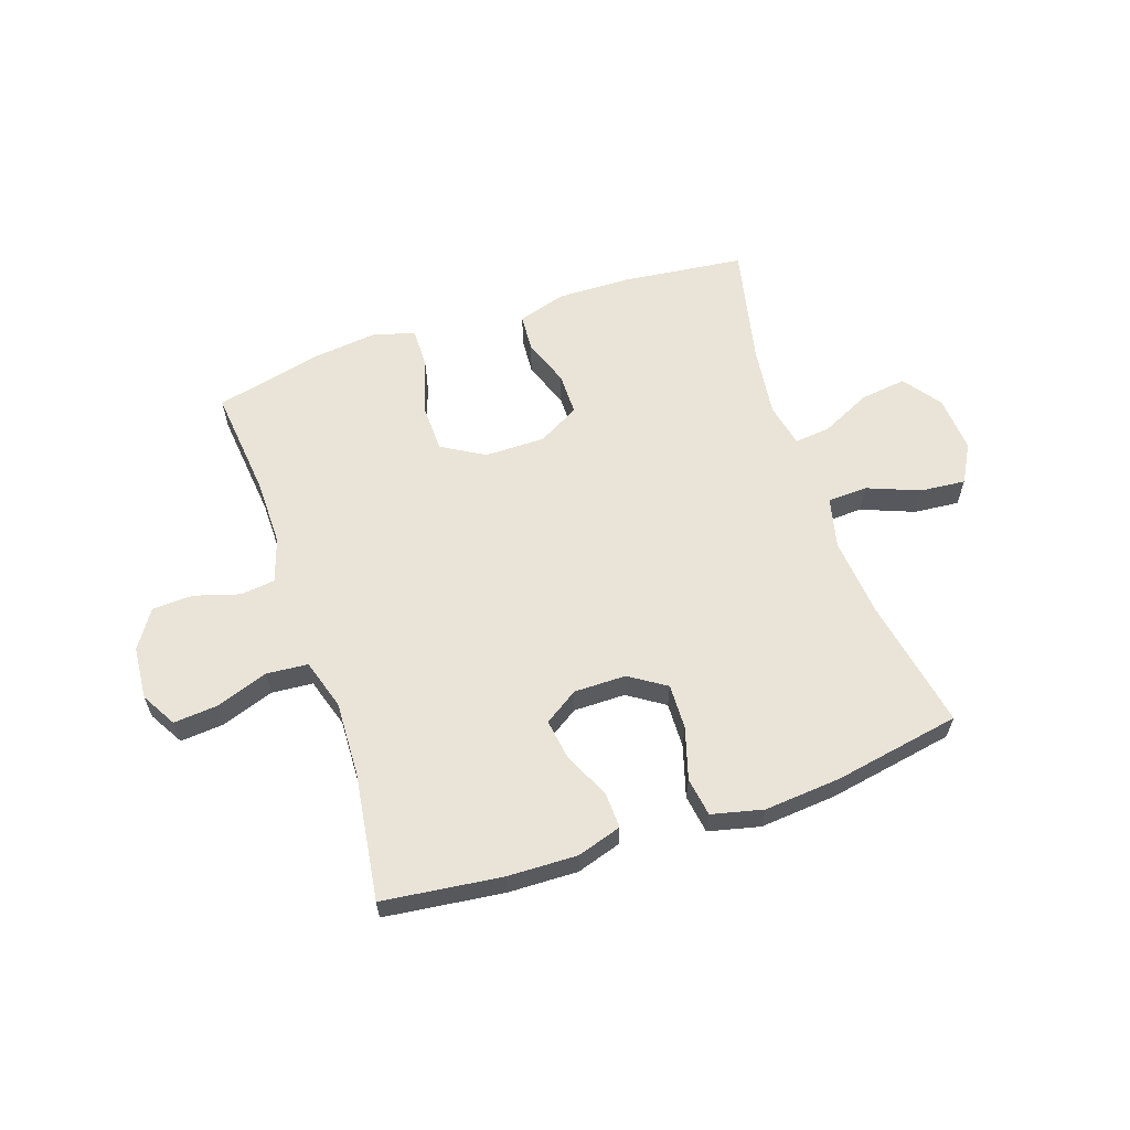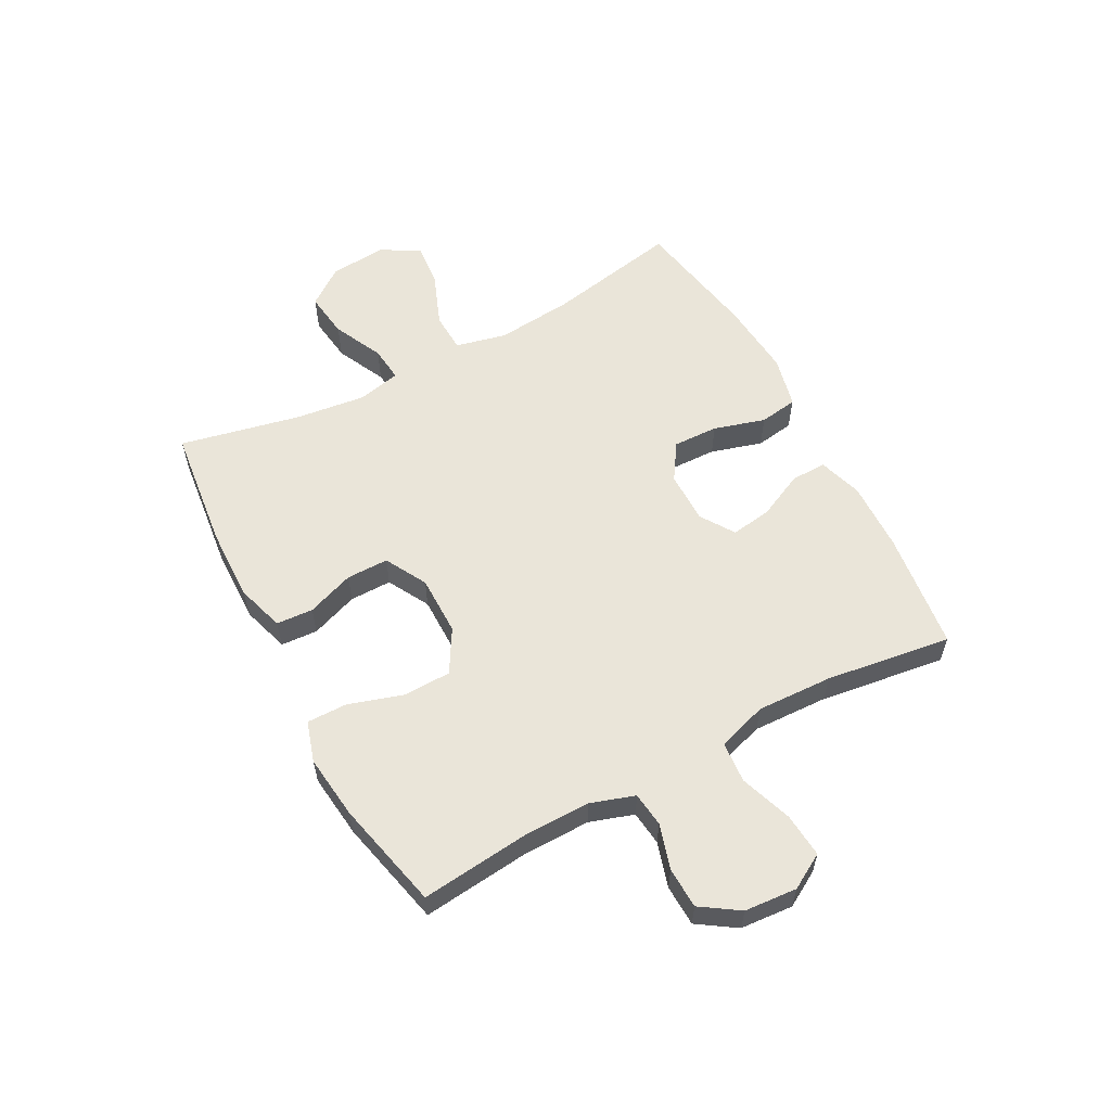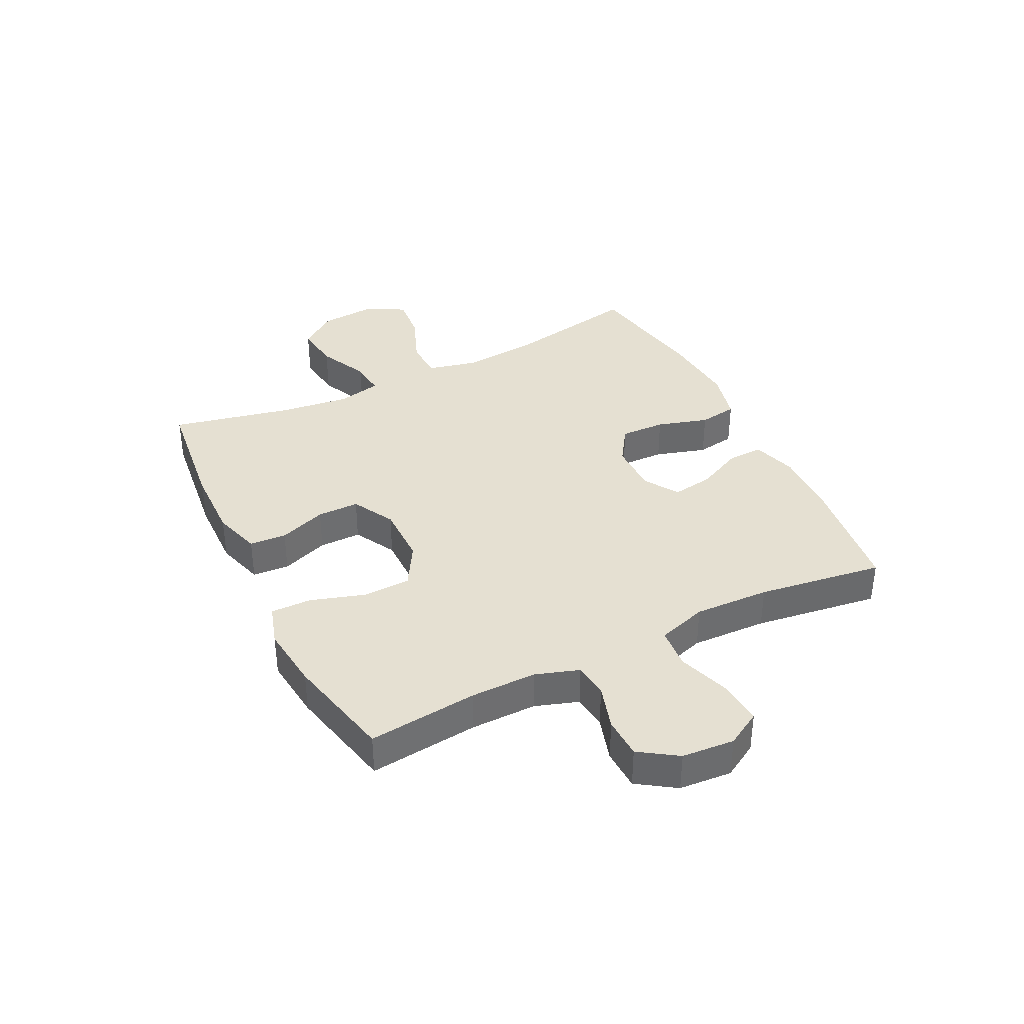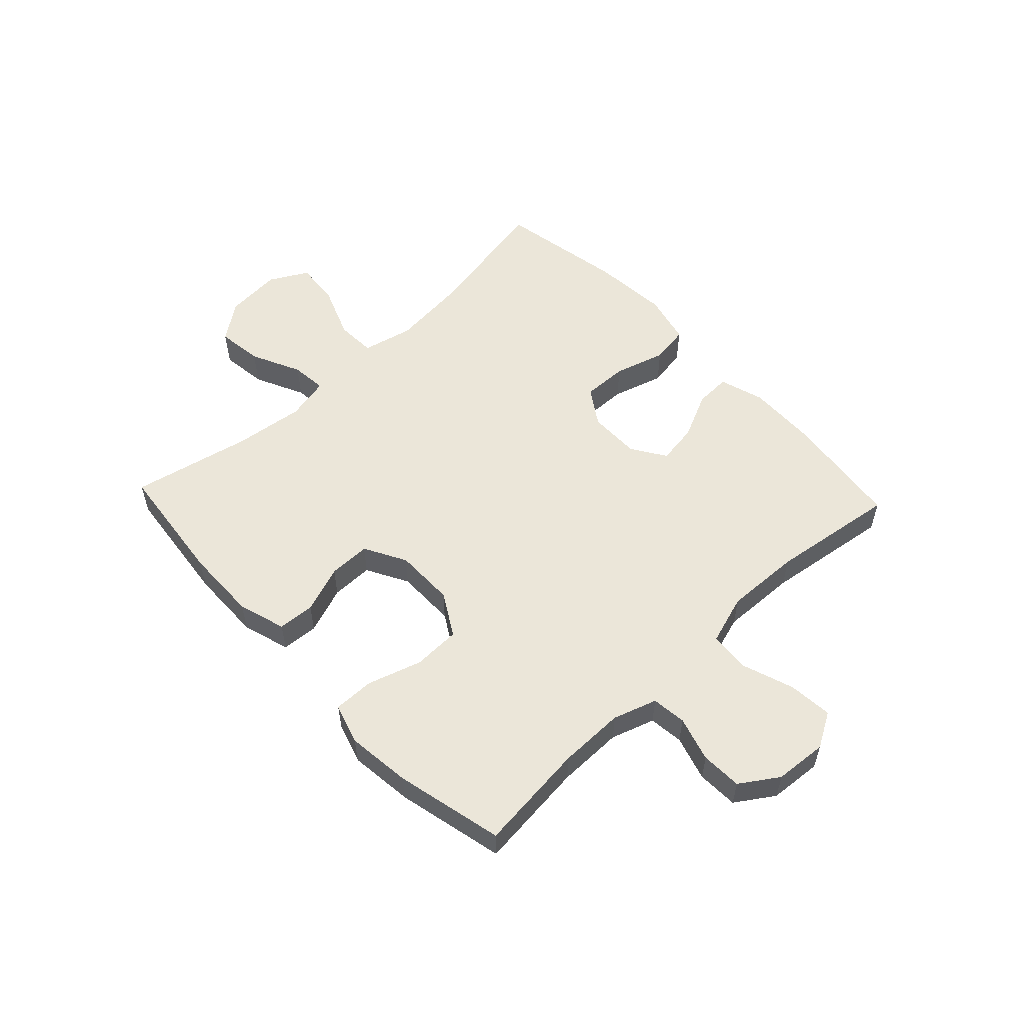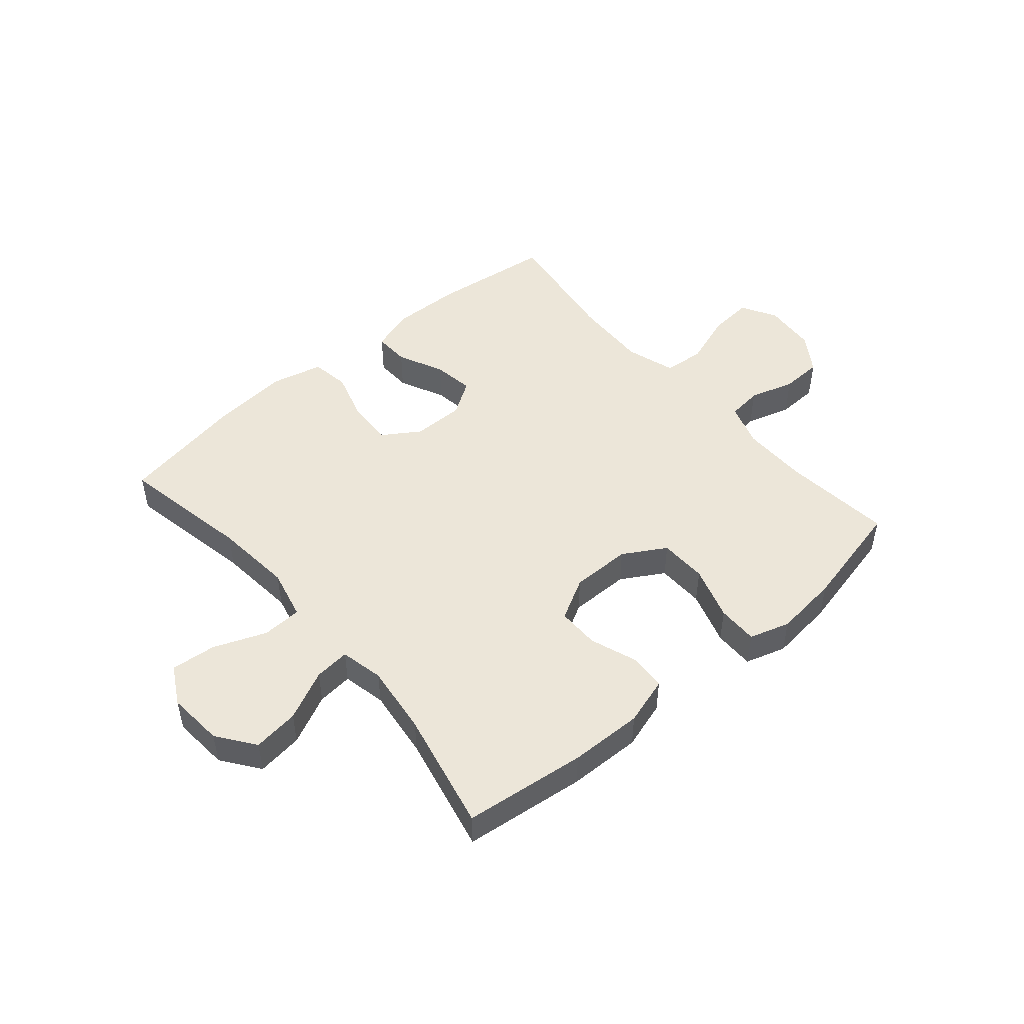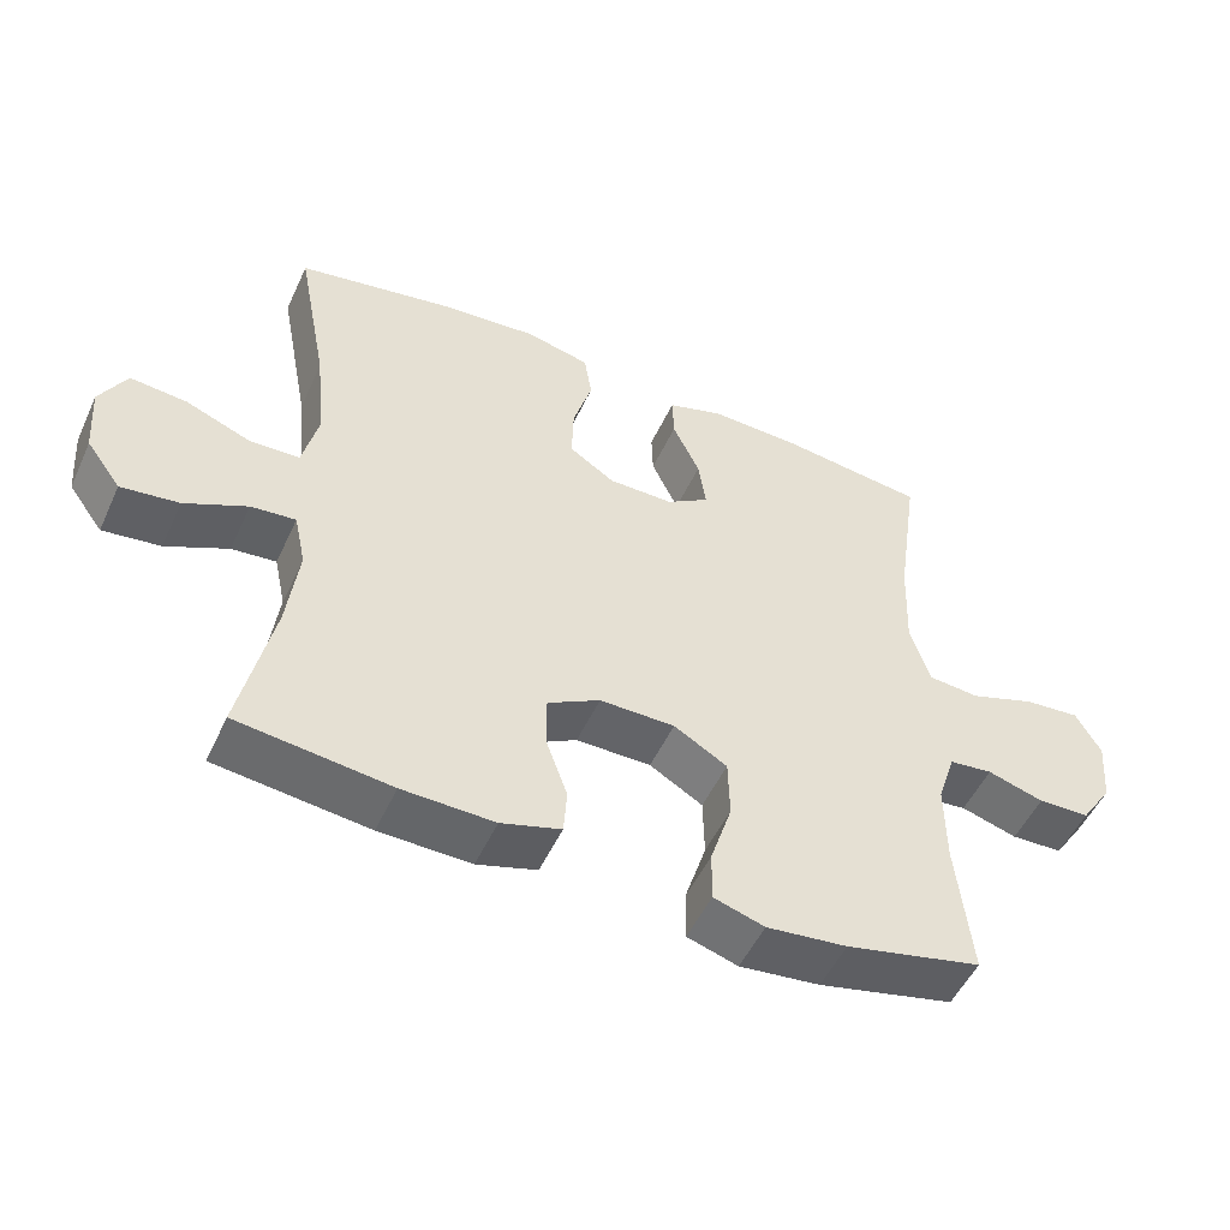
<metadata>
{"format":"obj","ext":"obj","renderer":"f3d","projection":"perspective","resolution":1024,"background":"white","views":[{"elev":61.1,"azim":-18.7,"up":"+Y"},{"elev":58.3,"azim":-118.2,"up":"+Y"},{"elev":37.8,"azim":-116.3,"up":"+Y"},{"elev":55.6,"azim":-133.3,"up":"+Y"},{"elev":48.9,"azim":139.5,"up":"+Y"},{"elev":-51.3,"azim":155.6,"up":"+Z"}]}
</metadata>
<code>
o path196
v -0.3023 0.0375 -0.5468
v -0.1893 0.0375 -0.5597
v -0.1179 0.0375 -0.5377
v -0.1188 0.0375 -0.4663
v -0.149 0.0375 -0.3709
v -0.147 0.0375 -0.2868
v -0.07223 0.0375 -0.2429
v 0.03333 0.0375 -0.2426
v 0.1068 0.0375 -0.283
v 0.1067 0.0375 -0.3569
v 0.07644 0.0375 -0.4403
v 0.08084 0.0375 -0.5051
v 0.1648 0.0375 -0.5308
v 0.2936 0.0375 -0.5279
v 0.509 0.0375 -0.5028
v 0.4631 0.0375 -0.2923
v 0.4475 0.0375 -0.1684
v 0.464 0.0375 -0.0922
v 0.5267 0.0375 -0.09839
v 0.614 0.0375 -0.1403
v 0.6951 0.0375 -0.1508
v 0.7437 0.0375 -0.08478
v 0.7514 0.0375 0.01453
v 0.7142 0.0375 0.08199
v 0.6349 0.0375 0.07462
v 0.5425 0.0375 0.03834
v 0.4728 0.0375 0.04126
v 0.4516 0.0375 0.1304
v 0.4648 0.0375 0.2681
v 0.509 0.0375 0.4989
v 0.2865 0.0375 0.5393
v 0.1522 0.0375 0.5507
v 0.06202 0.0375 0.5292
v 0.05157 0.0375 0.4615
v 0.07847 0.0375 0.3714
v 0.08085 0.0375 0.2919
v 0.01697 0.0375 0.2502
v -0.07429 0.0375 0.25
v -0.1339 0.0375 0.2889
v -0.1233 0.0375 0.3605
v -0.0853 0.0375 0.4413
v -0.08335 0.0375 0.5038
v -0.1612 0.0375 0.5281
v -0.2846 0.0375 0.5246
v -0.4929 0.0375 0.4989
v -0.4615 0.0375 0.2777
v -0.4564 0.0375 0.145
v -0.4839 0.0375 0.0577
v -0.5561 0.0375 0.05157
v -0.648 0.0375 0.08337
v -0.7254 0.0375 0.09004
v -0.7609 0.0375 0.02856
v -0.7536 0.0375 -0.06402
v -0.7094 0.0375 -0.1306
v -0.6372 0.0375 -0.1332
v -0.5583 0.0375 -0.1096
v -0.4973 0.0375 -0.1166
v -0.4719 0.0375 -0.1935
v -0.4726 0.0375 -0.3096
v -0.4929 0.0375 -0.5028
v -0.3023 -0.0375 -0.5468
v -0.1893 -0.0375 -0.5597
v -0.1179 -0.0375 -0.5377
v -0.1188 -0.0375 -0.4663
v -0.149 -0.0375 -0.3709
v -0.147 -0.0375 -0.2868
v -0.07223 -0.0375 -0.2429
v 0.03333 -0.0375 -0.2426
v 0.1068 -0.0375 -0.283
v 0.1067 -0.0375 -0.3569
v 0.07644 -0.0375 -0.4403
v 0.08084 -0.0375 -0.5051
v 0.1648 -0.0375 -0.5308
v 0.2936 -0.0375 -0.5279
v 0.509 -0.0375 -0.5028
v 0.4631 -0.0375 -0.2923
v 0.4475 -0.0375 -0.1684
v 0.464 -0.0375 -0.0922
v 0.5267 -0.0375 -0.09839
v 0.614 -0.0375 -0.1403
v 0.6951 -0.0375 -0.1508
v 0.7437 -0.0375 -0.08478
v 0.7514 -0.0375 0.01453
v 0.7142 -0.0375 0.08199
v 0.6349 -0.0375 0.07462
v 0.5425 -0.0375 0.03834
v 0.4728 -0.0375 0.04126
v 0.4516 -0.0375 0.1304
v 0.4648 -0.0375 0.2681
v 0.509 -0.0375 0.4989
v 0.2865 -0.0375 0.5393
v 0.1522 -0.0375 0.5507
v 0.06202 -0.0375 0.5292
v 0.05157 -0.0375 0.4615
v 0.07847 -0.0375 0.3714
v 0.08085 -0.0375 0.2919
v 0.01697 -0.0375 0.2502
v -0.07429 -0.0375 0.25
v -0.1339 -0.0375 0.2889
v -0.1233 -0.0375 0.3605
v -0.0853 -0.0375 0.4413
v -0.08335 -0.0375 0.5038
v -0.1612 -0.0375 0.5281
v -0.2846 -0.0375 0.5246
v -0.4929 -0.0375 0.4989
v -0.4615 -0.0375 0.2777
v -0.4564 -0.0375 0.145
v -0.4839 -0.0375 0.0577
v -0.5561 -0.0375 0.05157
v -0.648 -0.0375 0.08337
v -0.7254 -0.0375 0.09004
v -0.7609 -0.0375 0.02856
v -0.7536 -0.0375 -0.06402
v -0.7094 -0.0375 -0.1306
v -0.6372 -0.0375 -0.1332
v -0.5583 -0.0375 -0.1096
v -0.4973 -0.0375 -0.1166
v -0.4719 -0.0375 -0.1935
v -0.4726 -0.0375 -0.3096
v -0.4929 -0.0375 -0.5028
v -0.3023 0.0375 -0.5468
v -0.1893 0.0375 -0.5597
v -0.1179 0.0375 -0.5377
v -0.1179 0.0375 -0.5377
v -0.1188 0.0375 -0.4663
v 0.08084 0.0375 -0.5051
v 0.08084 0.0375 -0.5051
v 0.1648 0.0375 -0.5308
v 0.2936 0.0375 -0.5279
v -0.4929 0.0375 -0.5028
v -0.4929 0.0375 -0.5028
v 0.509 0.0375 -0.5028
v 0.509 0.0375 -0.5028
v 0.07644 0.0375 -0.4403
v -0.149 0.0375 -0.3709
v 0.1067 0.0375 -0.3569
v -0.4726 0.0375 -0.3096
v 0.4631 0.0375 -0.2923
v -0.147 0.0375 -0.2868
v 0.1068 0.0375 -0.283
v 0.1068 0.0375 -0.283
v -0.4719 0.0375 -0.1935
v 0.4475 0.0375 -0.1684
v -0.07223 0.0375 -0.2429
v 0.03333 0.0375 -0.2426
v -0.4973 0.0375 -0.1166
v -0.4973 0.0375 -0.1166
v 0.464 0.0375 -0.0922
v 0.464 0.0375 -0.0922
v 0.614 0.0375 -0.1403
v 0.6951 0.0375 -0.1508
v 0.6951 0.0375 -0.1508
v 0.7437 0.0375 -0.08478
v 0.5267 0.0375 -0.09839
v -0.7094 0.0375 -0.1306
v -0.6372 0.0375 -0.1332
v -0.5583 0.0375 -0.1096
v -0.7536 0.0375 -0.06402
v 0.7514 0.0375 0.01453
v -0.7609 0.0375 0.02856
v 0.7142 0.0375 0.08199
v 0.7142 0.0375 0.08199
v -0.7254 0.0375 0.09004
v -0.7254 0.0375 0.09004
v 0.5425 0.0375 0.03834
v 0.4728 0.0375 0.04126
v 0.4728 0.0375 0.04126
v 0.6349 0.0375 0.07462
v 0.4516 0.0375 0.1304
v -0.648 0.0375 0.08337
v -0.5561 0.0375 0.05157
v -0.4839 0.0375 0.0577
v -0.4839 0.0375 0.0577
v -0.4564 0.0375 0.145
v 0.4648 0.0375 0.2681
v -0.4615 0.0375 0.2777
v 0.01697 0.0375 0.2502
v -0.07429 0.0375 0.25
v -0.1339 0.0375 0.2889
v -0.1339 0.0375 0.2889
v 0.08085 0.0375 0.2919
v -0.1233 0.0375 0.3605
v 0.07847 0.0375 0.3714
v -0.0853 0.0375 0.4413
v 0.05157 0.0375 0.4615
v -0.4929 0.0375 0.4989
v -0.4929 0.0375 0.4989
v -0.08335 0.0375 0.5038
v -0.08335 0.0375 0.5038
v 0.06202 0.0375 0.5292
v 0.06202 0.0375 0.5292
v 0.509 0.0375 0.4989
v 0.509 0.0375 0.4989
v -0.1612 0.0375 0.5281
v -0.2846 0.0375 0.5246
v 0.2865 0.0375 0.5393
v 0.1522 0.0375 0.5507
v -0.3023 -0.0375 -0.5468
v -0.1893 -0.0375 -0.5597
v -0.1179 -0.0375 -0.5377
v -0.1179 -0.0375 -0.5377
v -0.1188 -0.0375 -0.4663
v 0.08084 -0.0375 -0.5051
v 0.08084 -0.0375 -0.5051
v 0.1648 -0.0375 -0.5308
v 0.2936 -0.0375 -0.5279
v -0.4929 -0.0375 -0.5028
v -0.4929 -0.0375 -0.5028
v 0.509 -0.0375 -0.5028
v 0.509 -0.0375 -0.5028
v 0.07644 -0.0375 -0.4403
v -0.149 -0.0375 -0.3709
v 0.1067 -0.0375 -0.3569
v -0.4726 -0.0375 -0.3096
v 0.4631 -0.0375 -0.2923
v -0.147 -0.0375 -0.2868
v 0.1068 -0.0375 -0.283
v 0.1068 -0.0375 -0.283
v -0.4719 -0.0375 -0.1935
v 0.4475 -0.0375 -0.1684
v -0.07223 -0.0375 -0.2429
v 0.03333 -0.0375 -0.2426
v -0.4973 -0.0375 -0.1166
v -0.4973 -0.0375 -0.1166
v 0.464 -0.0375 -0.0922
v 0.464 -0.0375 -0.0922
v 0.614 -0.0375 -0.1403
v 0.6951 -0.0375 -0.1508
v 0.6951 -0.0375 -0.1508
v 0.7437 -0.0375 -0.08478
v 0.5267 -0.0375 -0.09839
v -0.7094 -0.0375 -0.1306
v -0.6372 -0.0375 -0.1332
v -0.5583 -0.0375 -0.1096
v -0.7536 -0.0375 -0.06402
v 0.7514 -0.0375 0.01453
v -0.7609 -0.0375 0.02856
v 0.7142 -0.0375 0.08199
v 0.7142 -0.0375 0.08199
v -0.7254 -0.0375 0.09004
v -0.7254 -0.0375 0.09004
v 0.5425 -0.0375 0.03834
v 0.4728 -0.0375 0.04126
v 0.4728 -0.0375 0.04126
v 0.6349 -0.0375 0.07462
v 0.4516 -0.0375 0.1304
v -0.648 -0.0375 0.08337
v -0.5561 -0.0375 0.05157
v -0.4839 -0.0375 0.0577
v -0.4839 -0.0375 0.0577
v -0.4564 -0.0375 0.145
v 0.4648 -0.0375 0.2681
v -0.4615 -0.0375 0.2777
v 0.01697 -0.0375 0.2502
v -0.07429 -0.0375 0.25
v -0.1339 -0.0375 0.2889
v -0.1339 -0.0375 0.2889
v 0.08085 -0.0375 0.2919
v -0.1233 -0.0375 0.3605
v 0.07847 -0.0375 0.3714
v -0.0853 -0.0375 0.4413
v 0.05157 -0.0375 0.4615
v -0.4929 -0.0375 0.4989
v -0.4929 -0.0375 0.4989
v -0.08335 -0.0375 0.5038
v -0.08335 -0.0375 0.5038
v 0.06202 -0.0375 0.5292
v 0.06202 -0.0375 0.5292
v 0.509 -0.0375 0.4989
v 0.509 -0.0375 0.4989
v -0.1612 -0.0375 0.5281
v -0.2846 -0.0375 0.5246
v 0.2865 -0.0375 0.5393
v 0.1522 -0.0375 0.5507
f 246 252 258
f 222 243 254
f 215 213 206
f 249 255 251
f 198 214 207
f 216 221 249
f 271 261 265
f 247 233 248
f 273 260 252
f 219 216 223
f 262 274 267
f 215 217 213
f 200 202 199
f 236 245 230
f 251 256 253
f 214 216 219
f 234 248 233
f 217 225 222
f 198 212 214
f 258 252 260
f 206 213 205
f 233 235 232
f 223 248 234
f 209 215 206
f 260 274 262
f 212 198 202
f 221 255 249
f 220 217 215
f 199 202 198
f 214 212 216
f 230 245 227
f 272 259 271
f 254 246 258
f 227 242 231
f 228 230 227
f 253 256 272
f 237 247 240
f 231 243 225
f 251 255 256
f 203 205 211
f 233 247 235
f 211 205 213
f 259 261 271
f 247 237 235
f 248 223 249
f 225 217 220
f 221 254 255
f 225 243 222
f 253 272 263
f 231 242 243
f 223 216 249
f 256 259 272
f 243 246 254
f 238 245 236
f 222 254 221
f 242 227 245
f 260 273 274
f 273 252 269
f 1 2 62 61
f 2 124 201 62
f 3 4 64 63
f 127 13 73 204
f 13 14 74 73
f 131 1 61 208
f 14 133 210 74
f 11 12 72 71
f 4 5 65 64
f 10 11 71 70
f 59 60 120 119
f 15 16 76 75
f 5 6 66 65
f 141 10 70 218
f 58 59 119 118
f 16 17 77 76
f 6 7 67 66
f 8 9 69 68
f 7 8 68 67
f 147 58 118 224
f 17 149 226 77
f 20 152 229 80
f 21 22 82 81
f 19 20 80 79
f 54 55 115 114
f 55 56 116 115
f 53 54 114 113
f 56 57 117 116
f 18 19 79 78
f 22 23 83 82
f 52 53 113 112
f 23 162 239 83
f 164 52 112 241
f 26 167 244 86
f 25 26 86 85
f 24 25 85 84
f 27 28 88 87
f 50 51 111 110
f 49 50 110 109
f 173 49 109 250
f 47 48 108 107
f 28 29 89 88
f 46 47 107 106
f 37 38 98 97
f 38 180 257 98
f 36 37 97 96
f 39 40 100 99
f 35 36 96 95
f 40 41 101 100
f 34 35 95 94
f 187 46 106 264
f 41 189 266 101
f 191 34 94 268
f 29 193 270 89
f 42 43 103 102
f 44 45 105 104
f 43 44 104 103
f 30 31 91 90
f 32 33 93 92
f 31 32 92 91
f 169 181 175
f 145 177 166
f 138 129 136
f 172 174 178
f 121 130 137
f 139 172 144
f 194 188 184
f 170 171 156
f 196 175 183
f 142 146 139
f 185 190 197
f 138 136 140
f 123 122 125
f 159 153 168
f 174 176 179
f 137 142 139
f 157 156 171
f 140 145 148
f 121 137 135
f 181 183 175
f 129 128 136
f 156 155 158
f 146 157 171
f 132 129 138
f 183 185 197
f 135 125 121
f 144 172 178
f 143 138 140
f 122 121 125
f 137 139 135
f 153 150 168
f 195 194 182
f 177 181 169
f 150 154 165
f 151 150 153
f 176 195 179
f 160 163 170
f 154 148 166
f 174 179 178
f 126 134 128
f 156 158 170
f 134 136 128
f 182 194 184
f 170 158 160
f 171 172 146
f 148 143 140
f 144 178 177
f 148 145 166
f 176 186 195
f 154 166 165
f 146 172 139
f 179 195 182
f 166 177 169
f 161 159 168
f 145 144 177
f 165 168 150
f 183 197 196
f 196 192 175

</code>
